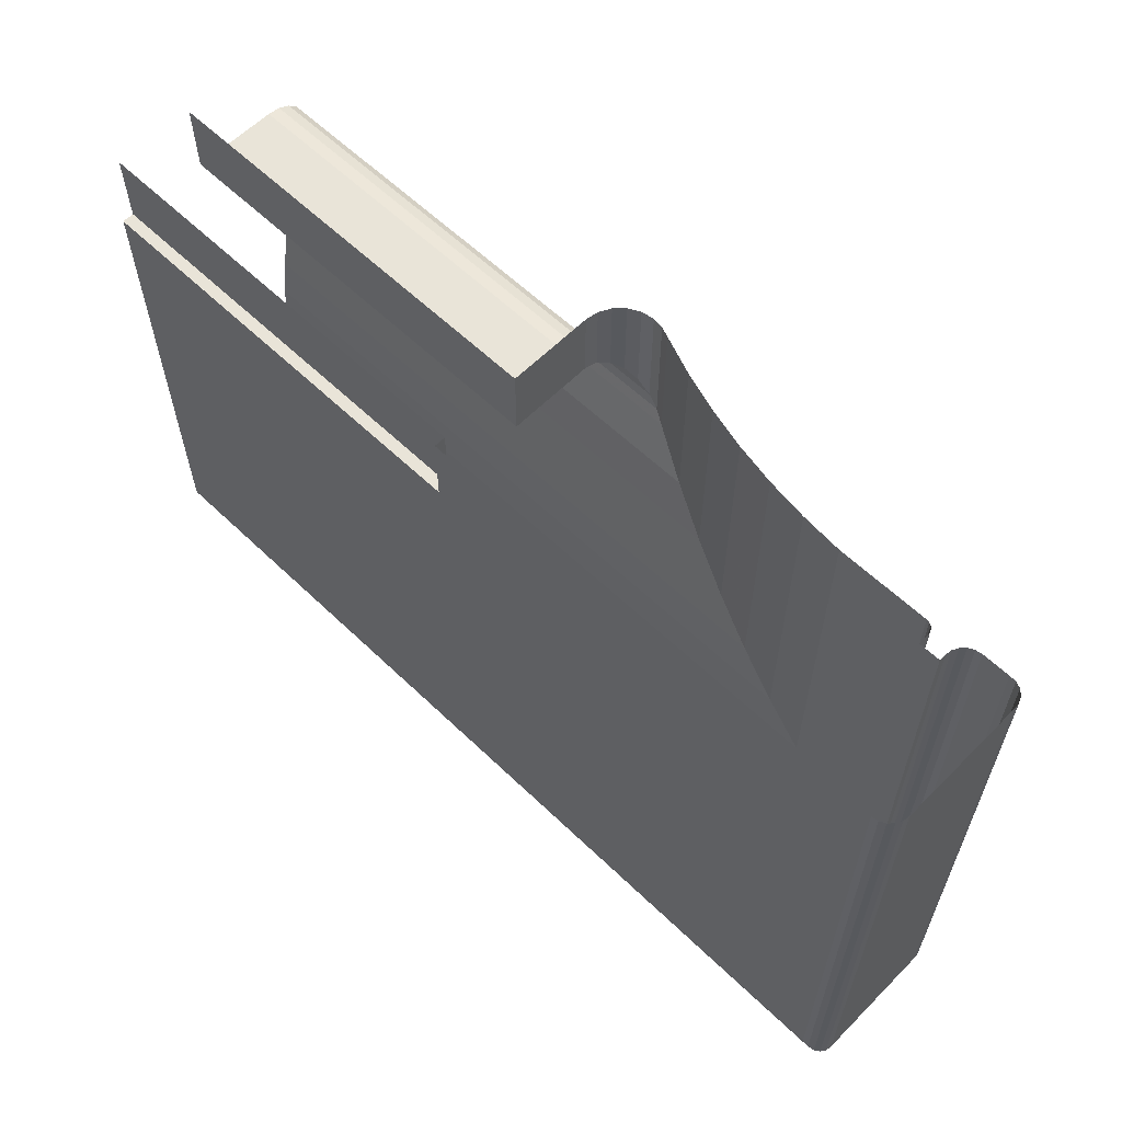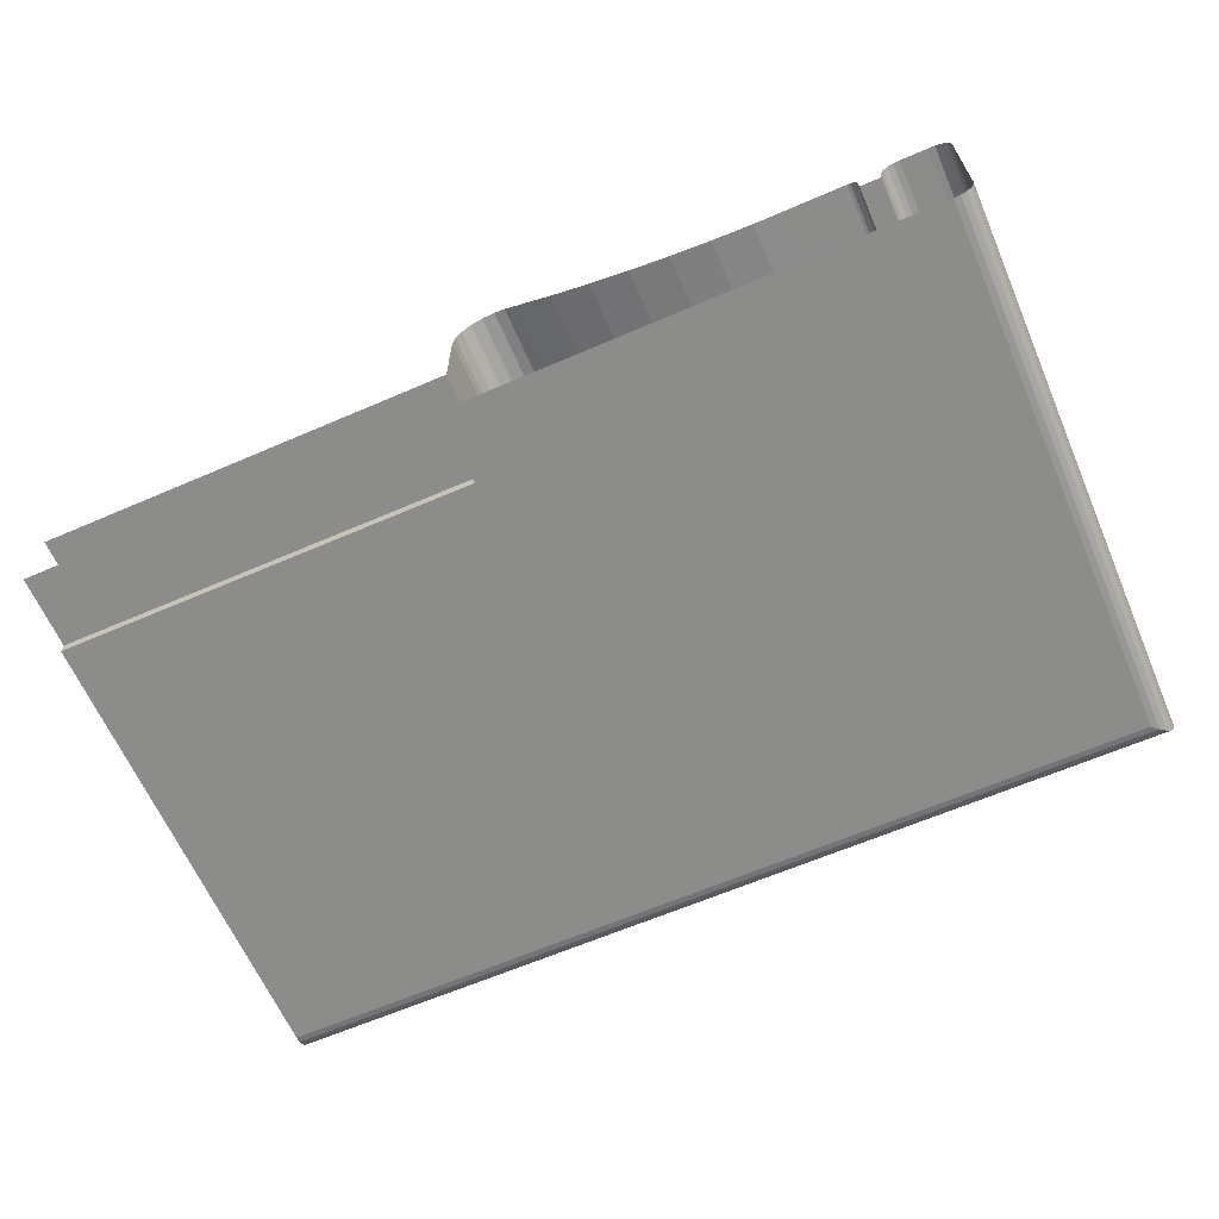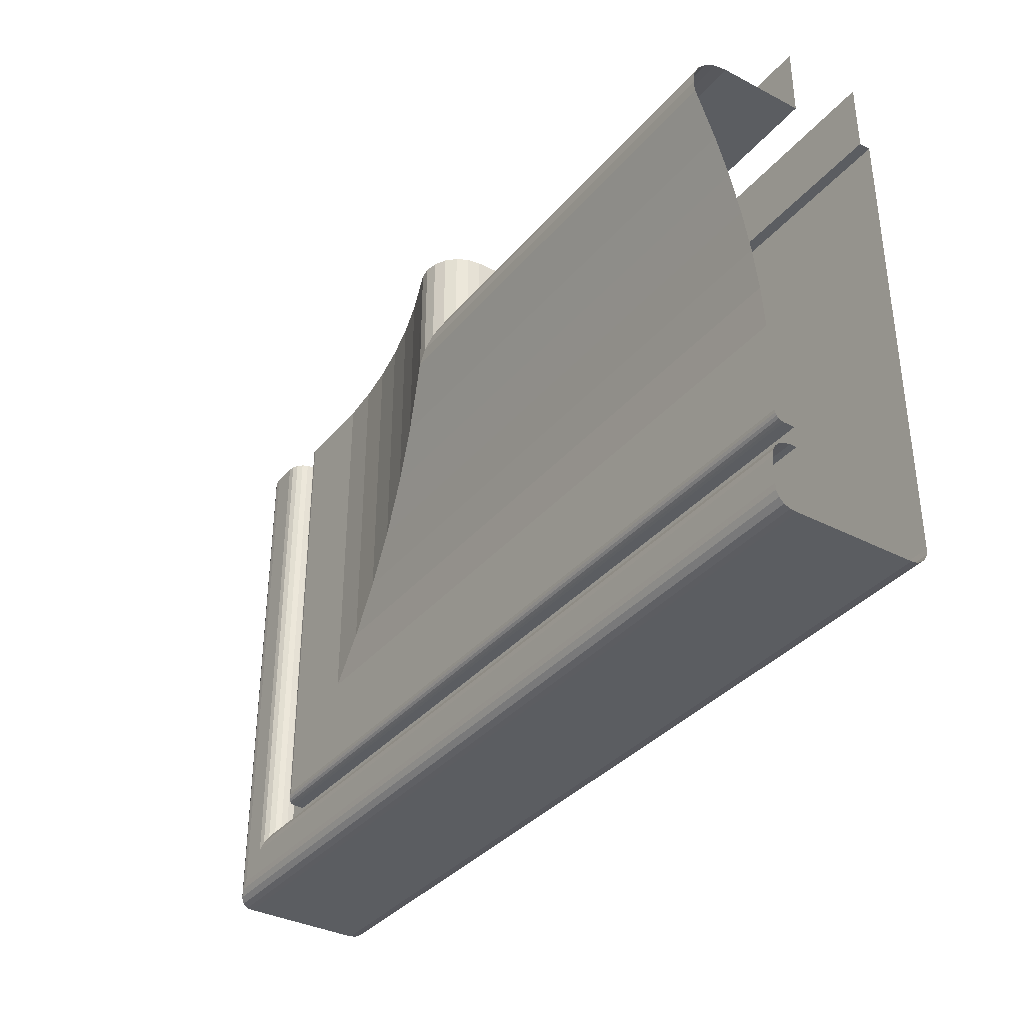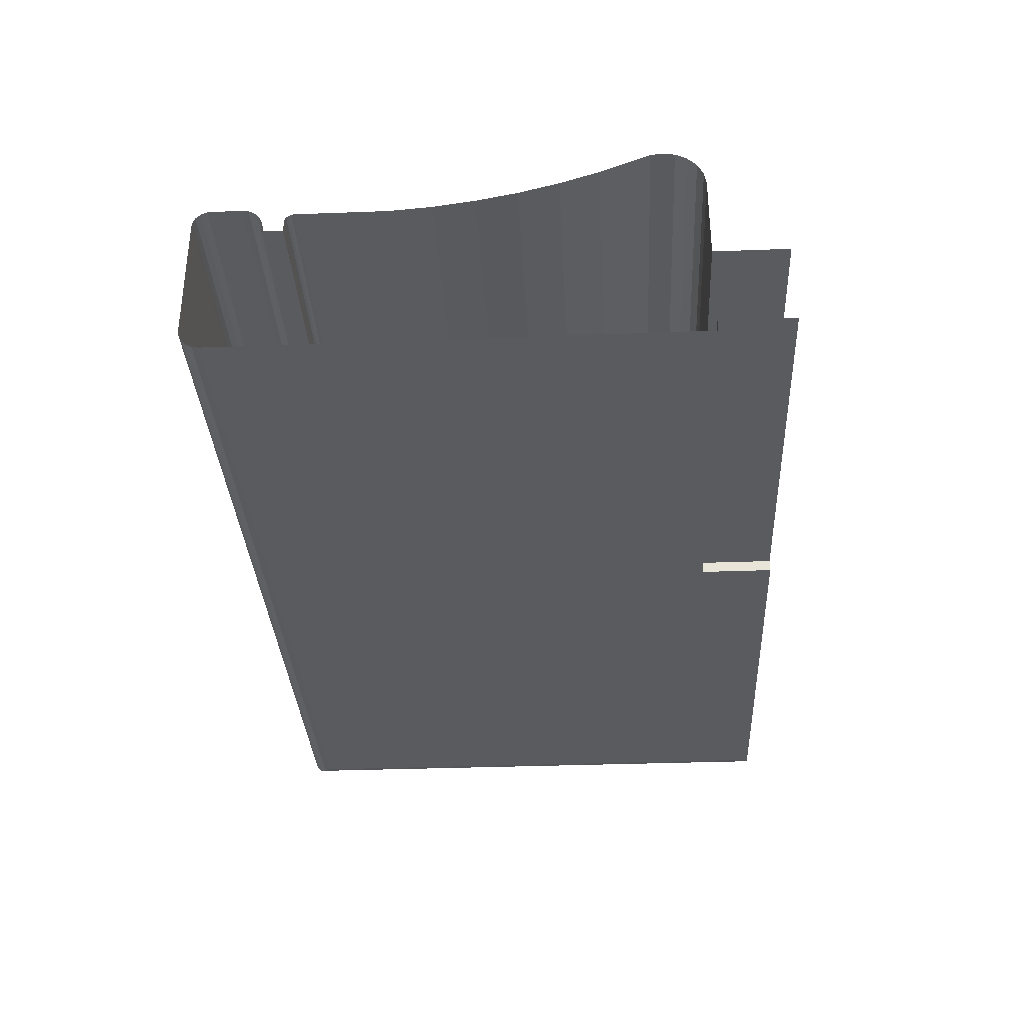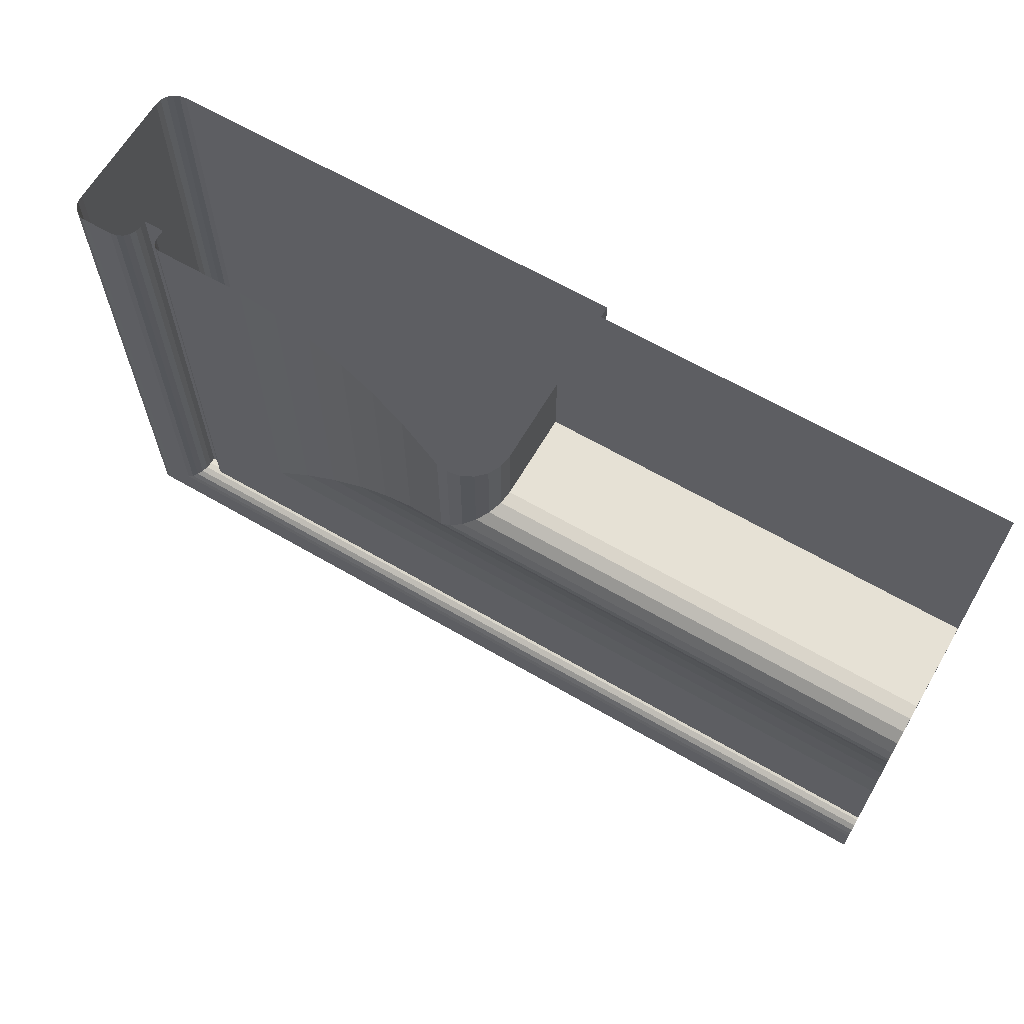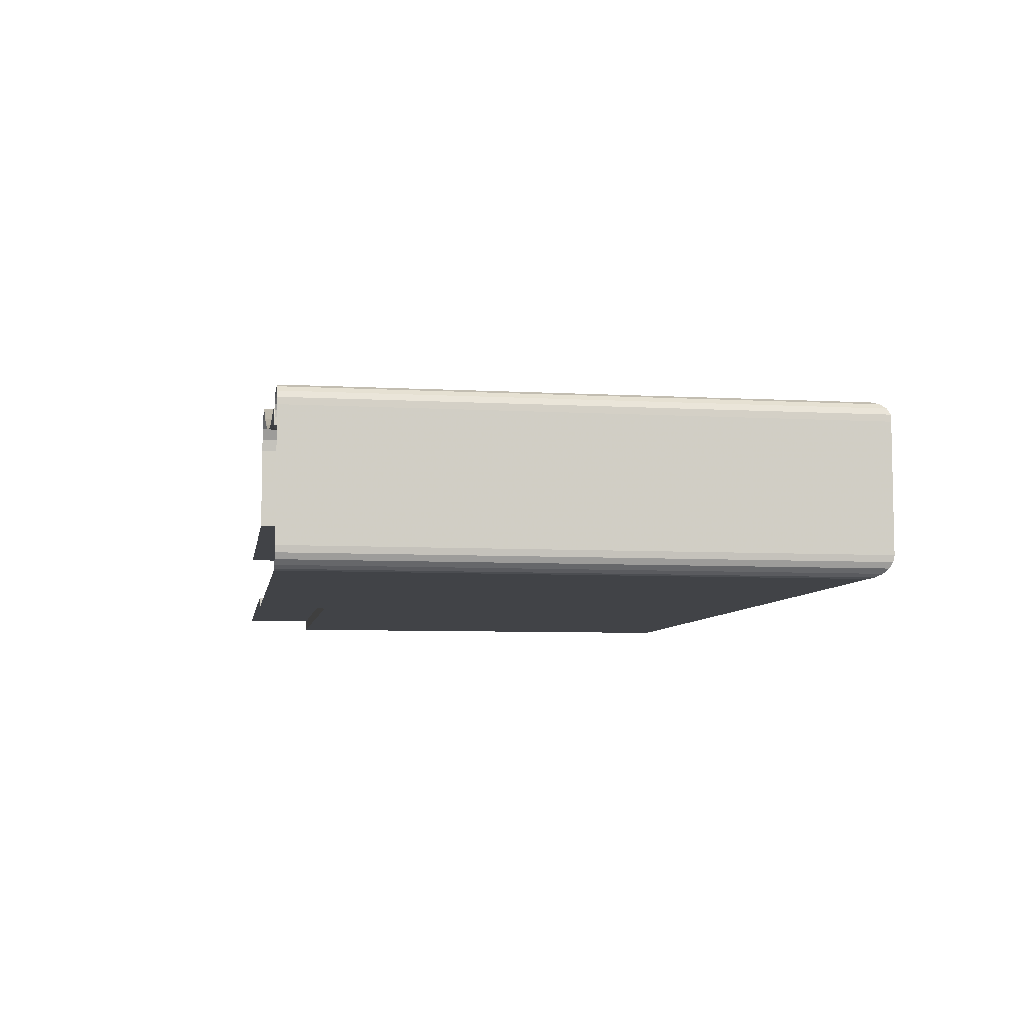
<metadata>
{"format":"obj","ext":"obj","renderer":"f3d","projection":"perspective","resolution":1024,"background":"white","views":[{"elev":60.3,"azim":-135.6,"up":"+Y"},{"elev":-64.1,"azim":-156.5,"up":"+Z"},{"elev":-35.6,"azim":55.7,"up":"+Y"},{"elev":-33.3,"azim":93.0,"up":"+Z"},{"elev":64.7,"azim":30.3,"up":"+Y"},{"elev":-7.0,"azim":-99.2,"up":"+Z"}]}
</metadata>
<code>
v -0.2922 0.2855 0.2412
v -0.2528 0.2855 0.2331
v -0.2922 0.2855 0.2331
v -0.2528 0.2855 0.2412
v -0.2528 0.2924 0.2331
v -0.2922 0.2924 0.2412
v -0.2528 0.2853 0.2424
v -0.2922 0.2924 0.2331
v -0.2924 0.2924 0.2424
v -0.2924 0.2853 0.2424
v -0.2528 0.2847 0.2435
v -0.293 0.2924 0.2435
v -0.293 0.2847 0.2435
v -0.2938 0.2839 0.2443
v -0.2938 0.2924 0.2443
v -0.2528 0.2839 0.2443
v -0.2949 0.2828 0.2449
v -0.2949 0.2924 0.2449
v -0.2528 0.2828 0.2449
v -0.2961 0.2816 0.2451
v -0.2961 0.2924 0.2451
v -0.2528 0.2816 0.2451
v -0.2972 0.2805 0.2449
v -0.2972 0.2924 0.2449
v -0.2528 0.2805 0.2449
v -0.2981 0.2796 0.2445
v -0.2981 0.2924 0.2445
v -0.2528 0.2796 0.2445
v -0.3018 0.2759 0.2431
v -0.3018 0.2924 0.2431
v -0.2528 0.2759 0.2431
v -0.3055 0.2722 0.2419
v -0.3055 0.2924 0.2419
v -0.2528 0.2722 0.2419
v -0.3093 0.2684 0.2409
v -0.3093 0.2924 0.2409
v -0.2528 0.2684 0.2409
v -0.3131 0.2646 0.2401
v -0.3131 0.2924 0.2401
v -0.2528 0.2646 0.2401
v -0.317 0.2607 0.2395
v -0.317 0.2924 0.2395
v -0.2528 0.2607 0.2395
v -0.3209 0.2568 0.2392
v -0.3209 0.2924 0.2392
v -0.2528 0.2568 0.2392
v -0.3295 0.2482 0.2392
v -0.3295 0.2924 0.2392
v -0.2528 0.2482 0.2392
v -0.3298 0.2479 0.2392
v -0.3298 0.2924 0.2392
v -0.2528 0.2479 0.2392
v -0.33 0.2477 0.2391
v -0.33 0.2924 0.2391
v -0.2528 0.2477 0.2391
v -0.3302 0.2475 0.2389
v -0.3302 0.2924 0.2389
v -0.2528 0.2475 0.2389
v -0.2528 0.2473 0.2386
v -0.3304 0.2924 0.2386
v -0.3304 0.2473 0.2386
v -0.2528 0.2473 0.2383
v -0.3304 0.2924 0.2383
v -0.3304 0.2473 0.2383
v -0.2528 0.2473 0.2373
v -0.3304 0.2924 0.2373
v -0.3304 0.2473 0.2373
v -0.3324 0.2453 0.2373
v -0.3324 0.2924 0.2373
v -0.2528 0.2453 0.2373
v -0.2528 0.2453 0.2379
v -0.3324 0.2924 0.2379
v -0.3324 0.2453 0.2379
v -0.2528 0.2452 0.2385
v -0.3325 0.2924 0.2385
v -0.3325 0.2452 0.2385
v -0.2528 0.2449 0.2391
v -0.3328 0.2924 0.2391
v -0.3328 0.2449 0.2391
v -0.3332 0.2445 0.2395
v -0.3332 0.2924 0.2395
v -0.2528 0.2445 0.2395
v -0.3337 0.244 0.2398
v -0.3337 0.2924 0.2398
v -0.2528 0.244 0.2398
v -0.3343 0.2434 0.2399
v -0.3343 0.2924 0.2399
v -0.2528 0.2434 0.2399
v -0.3369 0.2408 0.2399
v -0.3369 0.2924 0.2399
v -0.2528 0.2408 0.2399
v -0.3375 0.2402 0.2399
v -0.3375 0.2924 0.2399
v -0.2528 0.2402 0.2399
v -0.3381 0.2396 0.2396
v -0.3381 0.2924 0.2396
v -0.2528 0.2396 0.2396
v -0.2528 0.2392 0.2392
v -0.3385 0.2924 0.2392
v -0.3385 0.2392 0.2392
v -0.2528 0.2389 0.2386
v -0.3388 0.2924 0.2386
v -0.3388 0.2389 0.2386
v -0.2528 0.2389 0.2379
v -0.3388 0.2924 0.2379
v -0.3388 0.2389 0.2379
v -0.2528 0.2389 0.2262
v -0.3388 0.2924 0.2262
v -0.3388 0.2389 0.2262
v -0.3387 0.239 0.2256
v -0.3387 0.2924 0.2256
v -0.2528 0.239 0.2256
v -0.3385 0.2392 0.225
v -0.3385 0.2924 0.225
v -0.2528 0.2392 0.225
v -0.338 0.2397 0.2246
v -0.338 0.2924 0.2246
v -0.2528 0.2397 0.2246
v -0.3375 0.2402 0.2243
v -0.2528 0.2402 0.2243
v -0.3375 0.2924 0.2243
v -0.3369 0.2408 0.2242
v -0.2528 0.2408 0.2242
v -0.3369 0.2924 0.2242
v -0.2922 0.2855 0.2242
v -0.2528 0.2855 0.2242
v -0.2922 0.2924 0.2242
v -0.2528 0.2855 0.2253
v -0.2922 0.2924 0.2253
v -0.2922 0.2855 0.2253
v -0.2528 0.2924 0.2253
f 1 2 3
f 2 1 4
f 5 3 2
f 3 6 1
f 1 7 4
f 3 5 8
f 6 3 8
f 9 1 6
f 7 1 10
f 1 9 10
f 10 11 7
f 12 10 9
f 11 10 13
f 10 12 13
f 14 11 13
f 15 13 12
f 11 14 16
f 13 15 14
f 17 16 14
f 18 14 15
f 16 17 19
f 14 18 17
f 20 19 17
f 21 17 18
f 19 20 22
f 17 21 20
f 23 22 20
f 24 20 21
f 22 23 25
f 20 24 23
f 26 25 23
f 27 23 24
f 25 26 28
f 23 27 26
f 29 28 26
f 30 26 27
f 28 29 31
f 26 30 29
f 32 31 29
f 33 29 30
f 31 32 34
f 29 33 32
f 35 34 32
f 36 32 33
f 34 35 37
f 32 36 35
f 38 37 35
f 39 35 36
f 37 38 40
f 35 39 38
f 41 40 38
f 42 38 39
f 40 41 43
f 38 42 41
f 44 43 41
f 45 41 42
f 43 44 46
f 41 45 44
f 47 46 44
f 48 44 45
f 46 47 49
f 44 48 47
f 50 49 47
f 51 47 48
f 49 50 52
f 47 51 50
f 53 52 50
f 54 50 51
f 52 53 55
f 50 54 53
f 56 55 53
f 57 53 54
f 55 56 58
f 53 57 56
f 56 59 58
f 60 56 57
f 59 56 61
f 56 60 61
f 61 62 59
f 63 61 60
f 62 61 64
f 61 63 64
f 64 65 62
f 66 64 63
f 65 64 67
f 64 66 67
f 68 65 67
f 69 67 66
f 65 68 70
f 67 69 68
f 68 71 70
f 72 68 69
f 71 68 73
f 68 72 73
f 73 74 71
f 75 73 72
f 74 73 76
f 73 75 76
f 76 77 74
f 78 76 75
f 77 76 79
f 76 78 79
f 80 77 79
f 81 79 78
f 77 80 82
f 79 81 80
f 83 82 80
f 84 80 81
f 82 83 85
f 80 84 83
f 86 85 83
f 87 83 84
f 85 86 88
f 83 87 86
f 89 88 86
f 90 86 87
f 88 89 91
f 86 90 89
f 92 91 89
f 93 89 90
f 91 92 94
f 89 93 92
f 95 94 92
f 96 92 93
f 94 95 97
f 92 96 95
f 95 98 97
f 99 95 96
f 98 95 100
f 95 99 100
f 100 101 98
f 102 100 99
f 101 100 103
f 100 102 103
f 103 104 101
f 105 103 102
f 104 103 106
f 103 105 106
f 106 107 104
f 108 106 105
f 107 106 109
f 106 108 109
f 110 107 109
f 111 109 108
f 107 110 112
f 109 111 110
f 113 112 110
f 114 110 111
f 112 113 115
f 110 114 113
f 116 115 113
f 117 113 114
f 115 116 118
f 113 117 116
f 119 118 116
f 117 119 116
f 118 119 120
f 119 117 121
f 122 120 119
f 121 122 119
f 120 122 123
f 122 121 124
f 125 123 122
f 124 125 122
f 123 125 126
f 125 124 127
f 125 128 126
f 129 125 127
f 128 125 130
f 125 129 130
f 129 128 130
f 128 129 131
f 3 2 1
f 4 1 2
f 2 3 5
f 1 6 3
f 4 7 1
f 8 5 3
f 8 3 6
f 6 1 9
f 10 1 7
f 10 9 1
f 7 11 10
f 9 10 12
f 13 10 11
f 13 12 10
f 13 11 14
f 12 13 15
f 16 14 11
f 14 15 13
f 14 16 17
f 15 14 18
f 19 17 16
f 17 18 14
f 17 19 20
f 18 17 21
f 22 20 19
f 20 21 17
f 20 22 23
f 21 20 24
f 25 23 22
f 23 24 20
f 23 25 26
f 24 23 27
f 28 26 25
f 26 27 23
f 26 28 29
f 27 26 30
f 31 29 28
f 29 30 26
f 29 31 32
f 30 29 33
f 34 32 31
f 32 33 29
f 32 34 35
f 33 32 36
f 37 35 34
f 35 36 32
f 35 37 38
f 36 35 39
f 40 38 37
f 38 39 35
f 38 40 41
f 39 38 42
f 43 41 40
f 41 42 38
f 41 43 44
f 42 41 45
f 46 44 43
f 44 45 41
f 44 46 47
f 45 44 48
f 49 47 46
f 47 48 44
f 47 49 50
f 48 47 51
f 52 50 49
f 50 51 47
f 50 52 53
f 51 50 54
f 55 53 52
f 53 54 50
f 53 55 56
f 54 53 57
f 58 56 55
f 56 57 53
f 58 59 56
f 57 56 60
f 61 56 59
f 61 60 56
f 59 62 61
f 60 61 63
f 64 61 62
f 64 63 61
f 62 65 64
f 63 64 66
f 67 64 65
f 67 66 64
f 67 65 68
f 66 67 69
f 70 68 65
f 68 69 67
f 70 71 68
f 69 68 72
f 73 68 71
f 73 72 68
f 71 74 73
f 72 73 75
f 76 73 74
f 76 75 73
f 74 77 76
f 75 76 78
f 79 76 77
f 79 78 76
f 79 77 80
f 78 79 81
f 82 80 77
f 80 81 79
f 80 82 83
f 81 80 84
f 85 83 82
f 83 84 80
f 83 85 86
f 84 83 87
f 88 86 85
f 86 87 83
f 86 88 89
f 87 86 90
f 91 89 88
f 89 90 86
f 89 91 92
f 90 89 93
f 94 92 91
f 92 93 89
f 92 94 95
f 93 92 96
f 97 95 94
f 95 96 92
f 97 98 95
f 96 95 99
f 100 95 98
f 100 99 95
f 98 101 100
f 99 100 102
f 103 100 101
f 103 102 100
f 101 104 103
f 102 103 105
f 106 103 104
f 106 105 103
f 104 107 106
f 105 106 108
f 109 106 107
f 109 108 106
f 109 107 110
f 108 109 111
f 112 110 107
f 110 111 109
f 110 112 113
f 111 110 114
f 115 113 112
f 113 114 110
f 113 115 116
f 114 113 117
f 118 116 115
f 116 117 113
f 116 118 119
f 116 119 117
f 120 119 118
f 121 117 119
f 119 120 122
f 119 122 121
f 123 122 120
f 124 121 122
f 122 123 125
f 122 125 124
f 126 125 123
f 127 124 125
f 126 128 125
f 127 125 129
f 130 125 128
f 130 129 125
f 130 128 129
f 131 129 128

</code>
